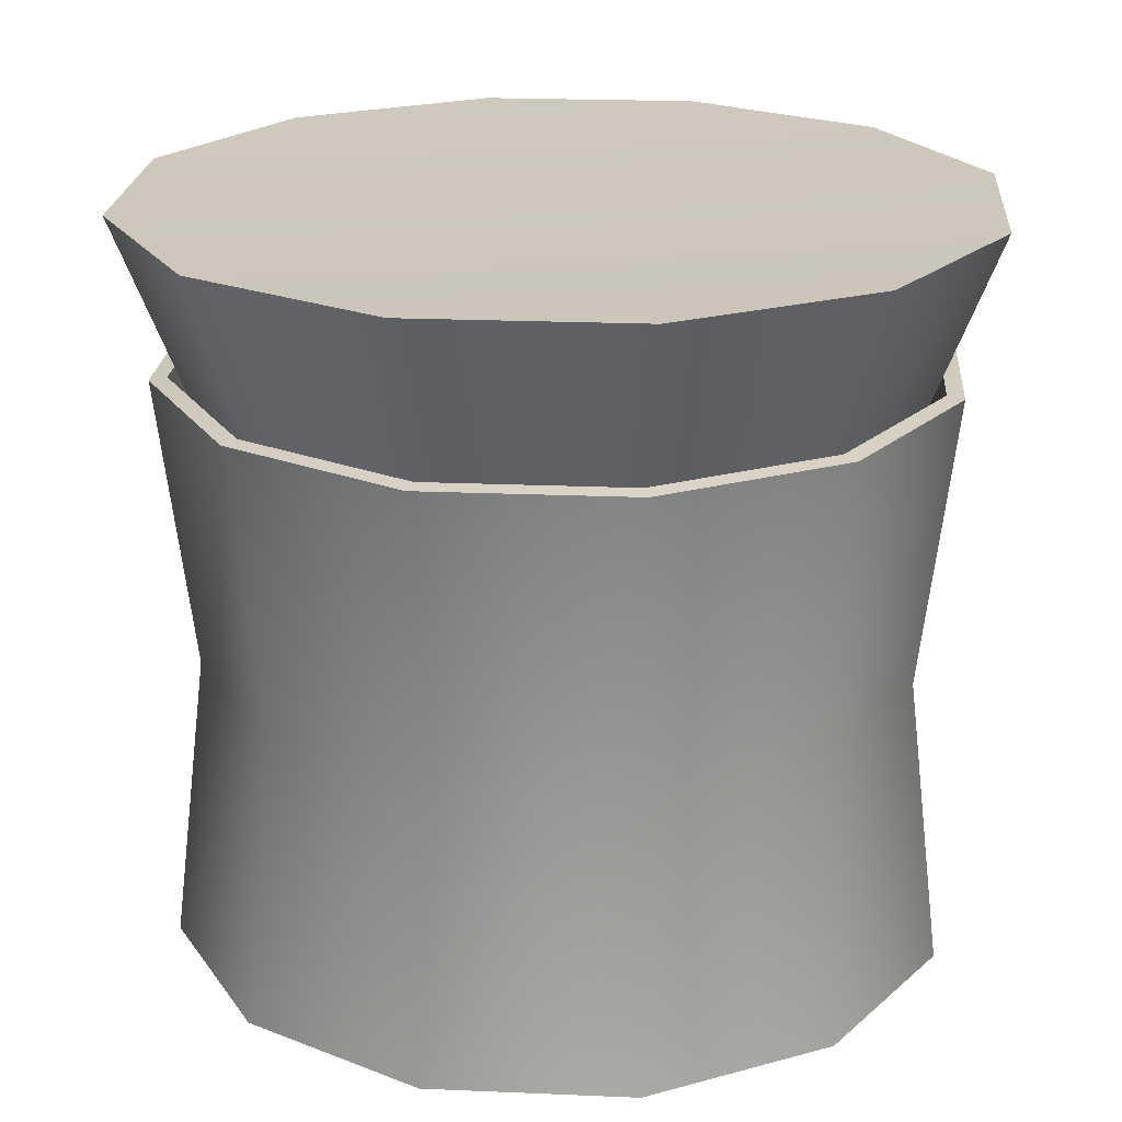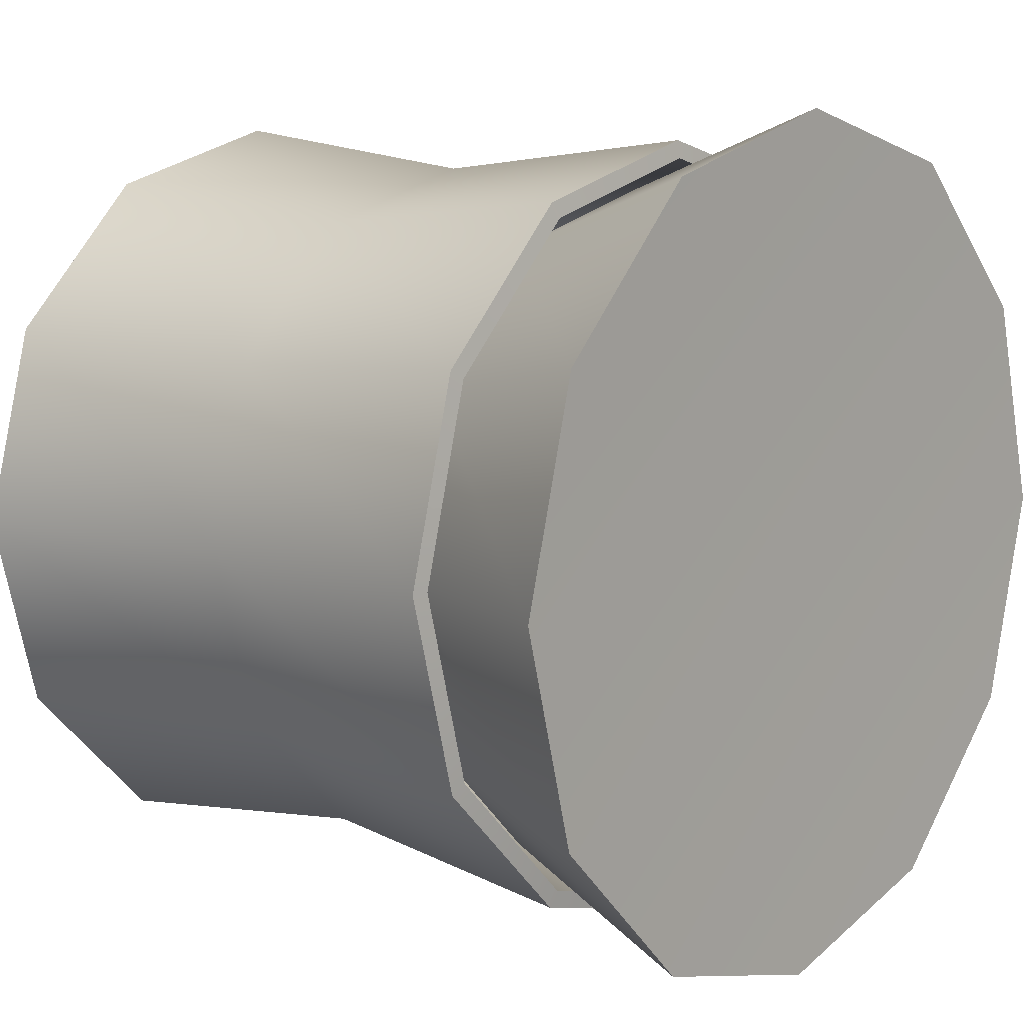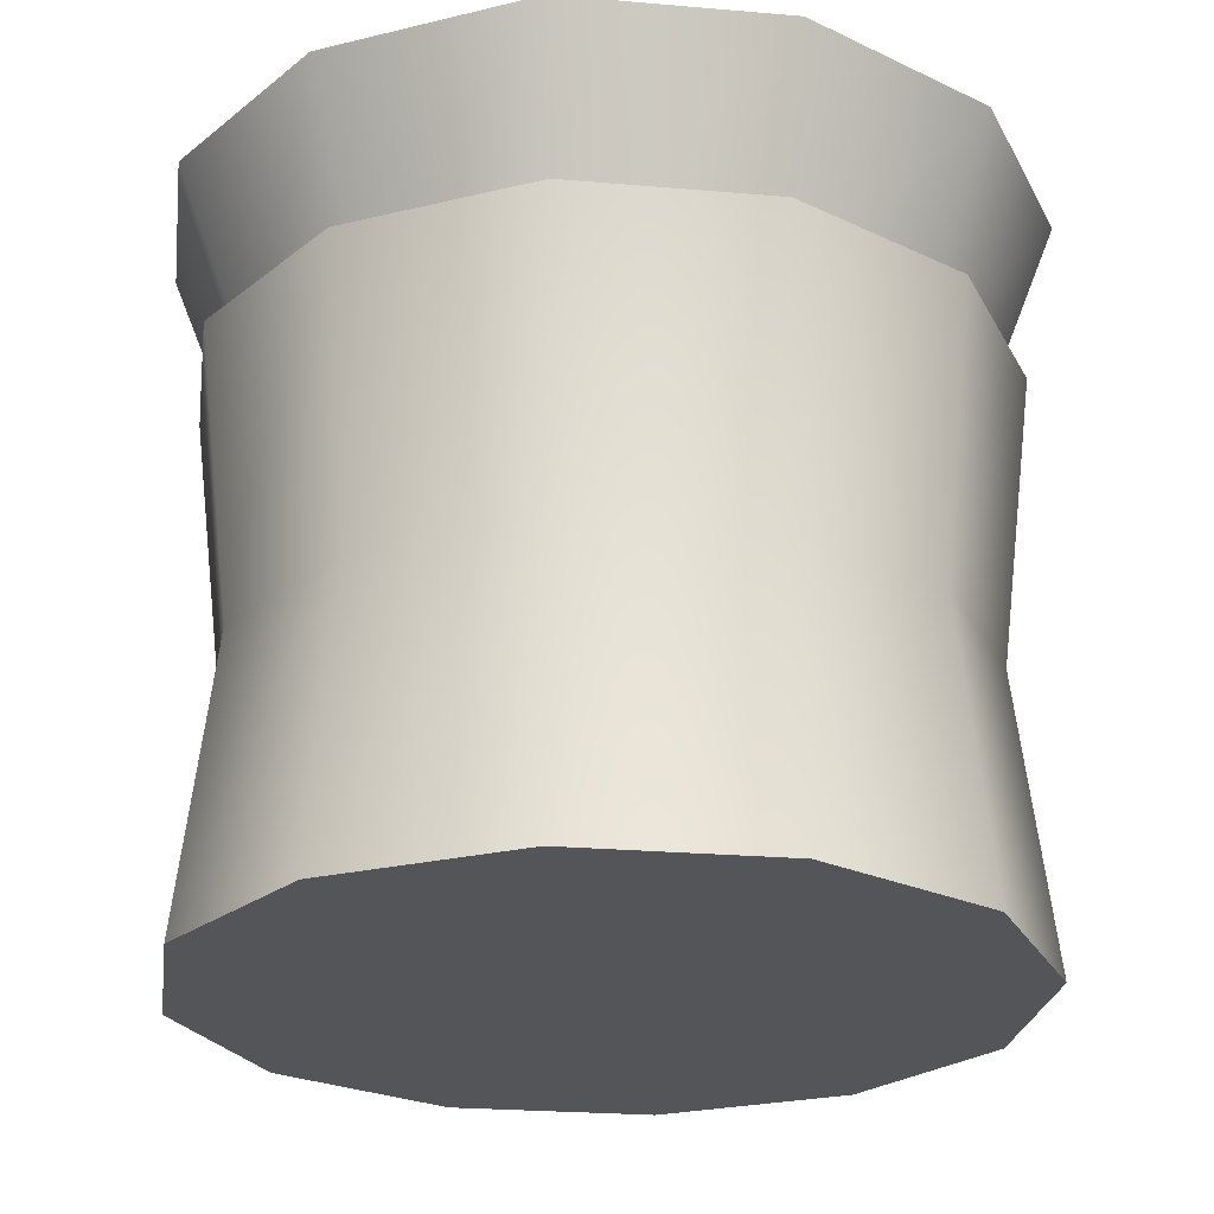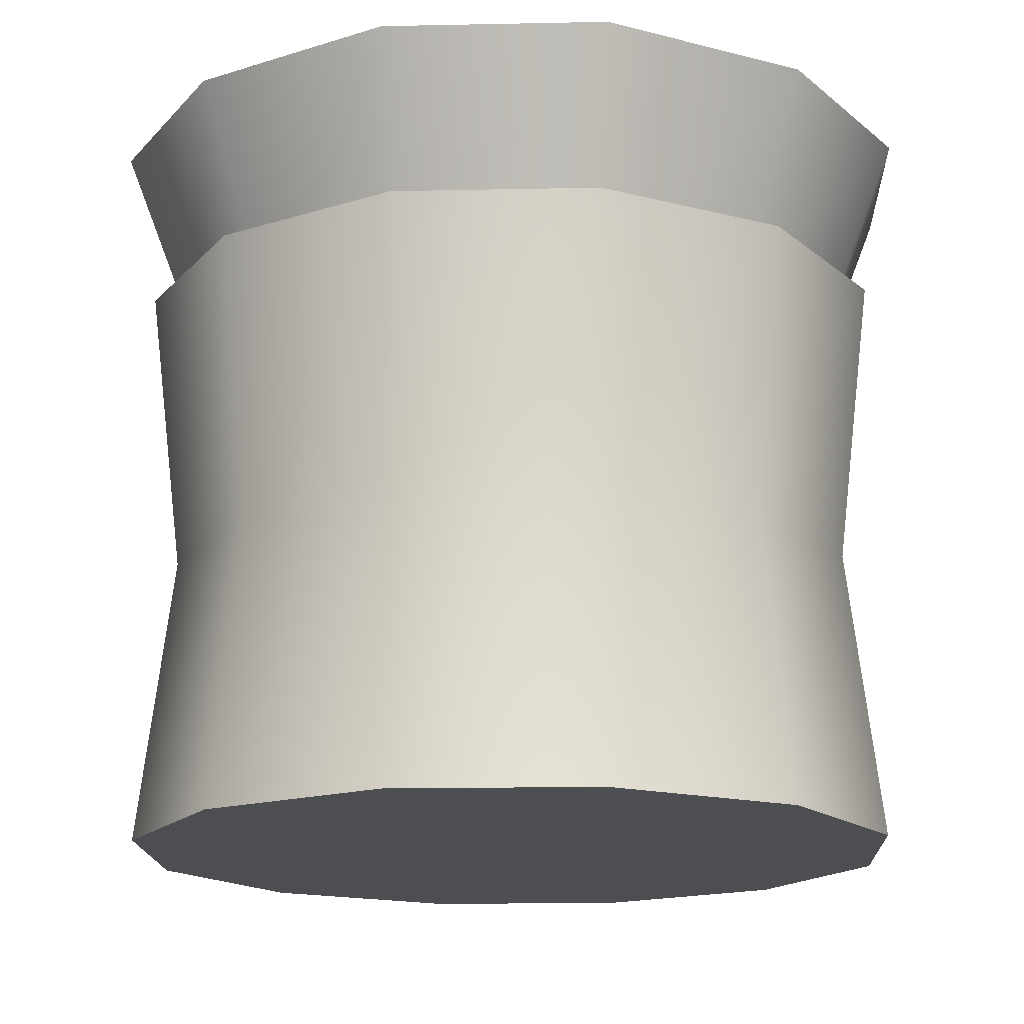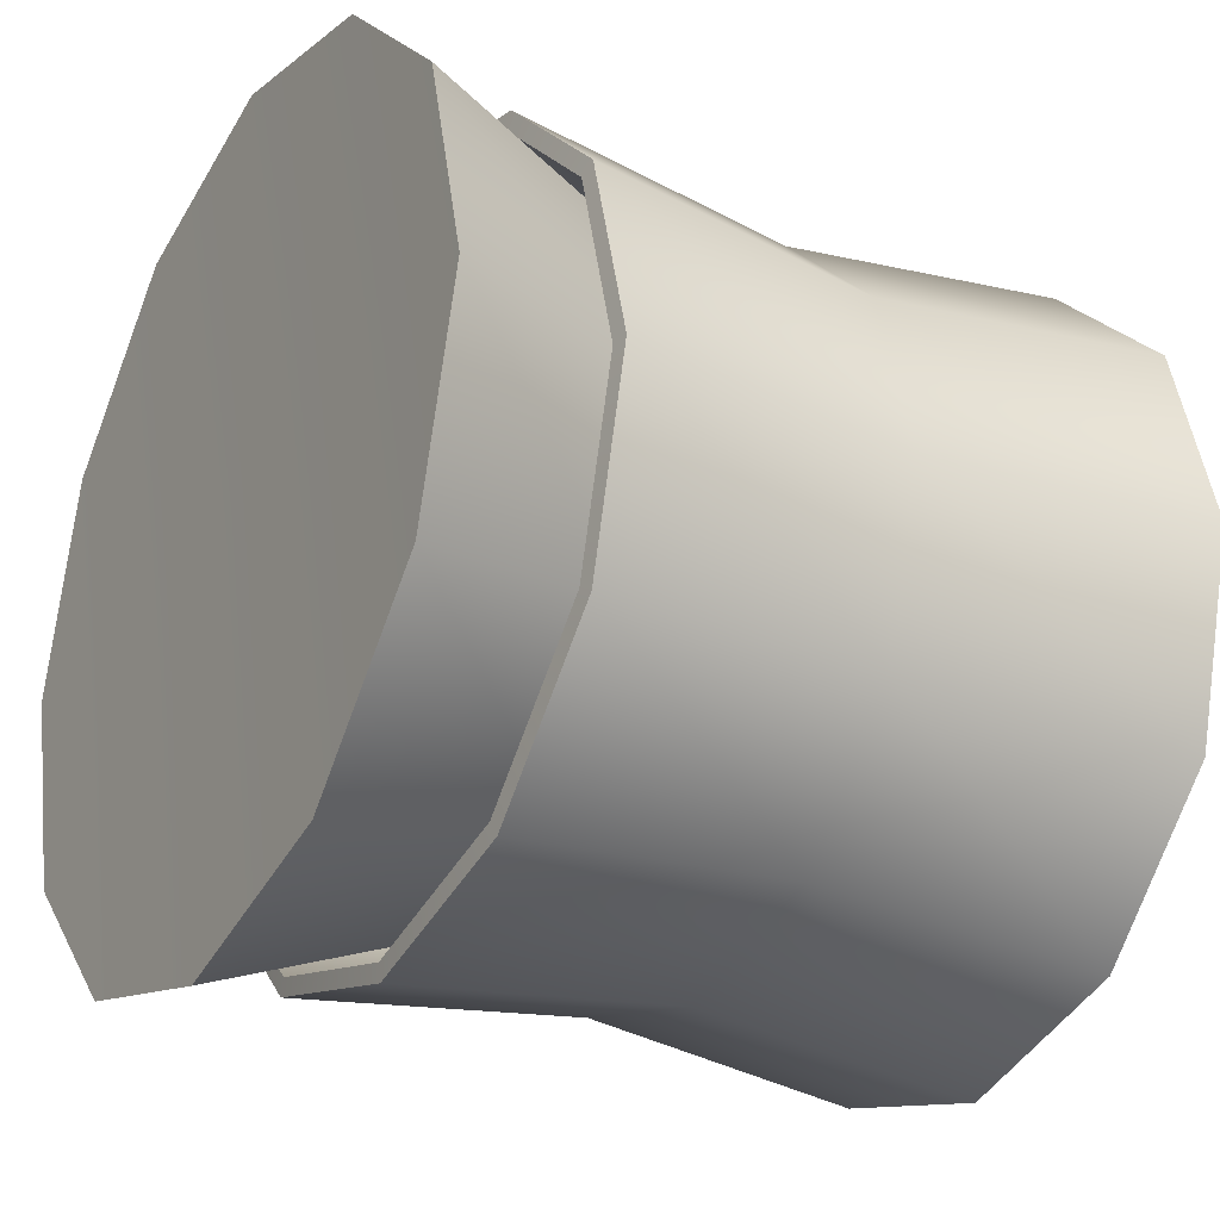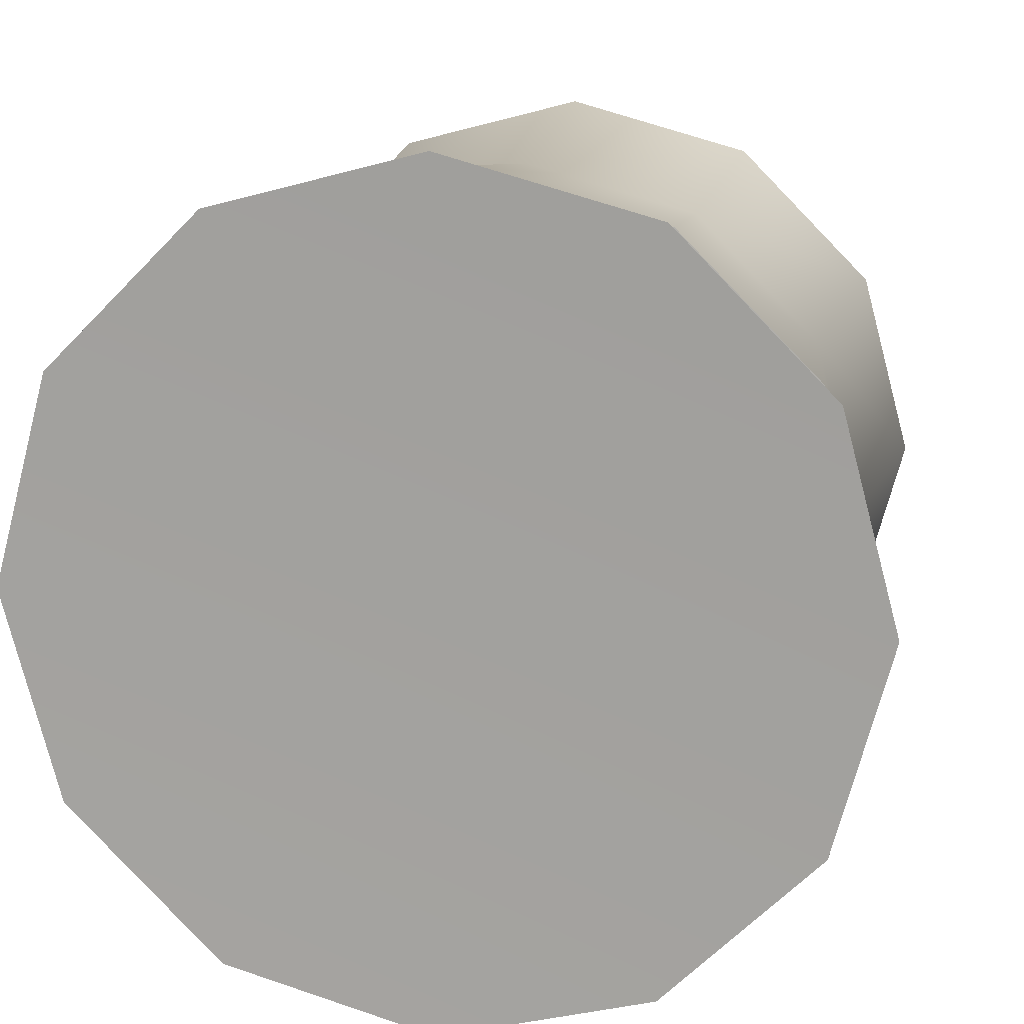
<metadata>
{"format":"obj","ext":"obj","renderer":"f3d","projection":"perspective","resolution":1024,"background":"white","views":[{"elev":21.8,"azim":49.3,"up":"+Y"},{"elev":9.8,"azim":129.7,"up":"+Z"},{"elev":-24.3,"azim":-23.1,"up":"+Y"},{"elev":-16.6,"azim":-12.6,"up":"+Y"},{"elev":-28.0,"azim":-119.9,"up":"+Z"},{"elev":15.0,"azim":-168.7,"up":"+Z"}]}
</metadata>
<code>
g default
v 0.3123 -0.3407 -0.1803
v 0.1803 -0.3407 -0.3123
v 0 -0.3407 -0.3606
v -0.1803 -0.3407 -0.3123
v -0.3123 -0.3407 -0.1803
v -0.3606 -0.3407 0
v -0.3123 -0.3407 0.1803
v -0.1803 -0.3407 0.3123
v 0 -0.3407 0.3606
v 0.1803 -0.3407 0.3123
v 0.3123 -0.3407 0.1803
v 0.3606 -0.3407 0
v 0.3123 0.1939 -0.1803
v 0.1803 0.1939 -0.3123
v 0 0.1939 -0.3606
v -0.1803 0.1939 -0.3123
v -0.3123 0.1939 -0.1803
v -0.3606 0.1939 0
v -0.3123 0.1939 0.1803
v -0.1803 0.1939 0.3123
v 0 0.1939 0.3606
v 0.1803 0.1939 0.3123
v 0.3123 0.1939 0.1803
v 0.3606 0.1939 0
v 0 -0.3407 0
v 0.2846 -0.07338 -0.1643
v 0.1643 -0.07338 -0.2846
v 0 -0.07338 -0.3286
v -0.1643 -0.07338 -0.2846
v -0.2846 -0.07338 -0.1643
v -0.3286 -0.07338 0
v -0.2846 -0.07338 0.1643
v -0.1643 -0.07338 0.2846
v 0 -0.07338 0.3286
v 0.1643 -0.07338 0.2846
v 0.2846 -0.07338 0.1643
v 0.3286 -0.07338 0
v 0.2705 -0.07338 -0.1562
v 0.1562 -0.07338 -0.2705
v 0.1723 0.1958 -0.2984
v 0.2984 0.1958 -0.1723
v -0 -0.07338 -0.3123
v 0 0.1958 -0.3446
v -0.1562 -0.07339 -0.2705
v -0.1723 0.1958 -0.2984
v -0.2705 -0.07338 -0.1562
v -0.2984 0.1958 -0.1723
v -0.3123 -0.07338 4e-06
v -0.3446 0.1958 0
v -0.2705 -0.07338 0.1562
v -0.2984 0.1958 0.1723
v -0.1562 -0.07338 0.2705
v -0.1723 0.1958 0.2984
v -0 -0.07339 0.3123
v 0 0.1958 0.3446
v 0.1562 -0.07338 0.2705
v 0.1723 0.1958 0.2984
v 0.2705 -0.07338 0.1562
v 0.2984 0.1958 0.1723
v 0.3123 -0.07338 0
v 0.3446 0.1958 0
v 0.2966 -0.3253 -0.1713
v 0.1713 -0.3253 -0.2966
v 0 -0.3253 0
v -0 -0.3253 -0.3425
v -0.1713 -0.3253 -0.2966
v -0.2966 -0.3253 -0.1713
v -0.3425 -0.3253 0
v -0.2966 -0.3253 0.1713
v -0.1713 -0.3253 0.2966
v 0 -0.3253 0.3425
v 0.1713 -0.3253 0.2966
v 0.2966 -0.3253 0.1713
v 0.3425 -0.3253 0
v 0.27 0.1377 -0.1559
v 0.1559 0.1377 -0.27
v 0 0.131 4e-06
v 0 0.1377 -0.3118
v -0.1559 0.1377 -0.27
v -0.27 0.1377 -0.1559
v -0.3118 0.1377 4e-06
v -0.27 0.1377 0.1559
v -0.1559 0.1377 0.27
v 0 0.1377 0.3118
v 0.1559 0.1377 0.27
v 0.27 0.1377 0.1559
v 0.3118 0.1377 4e-06
v 0.3385 0.3407 -0.1954
v 0.1954 0.3407 -0.3385
v 0 0.334 4e-06
v 0 0.3407 -0.3908
v -0.1954 0.3407 -0.3385
v -0.3385 0.3407 -0.1954
v -0.3908 0.3407 4e-06
v -0.3385 0.3407 0.1954
v -0.1954 0.3407 0.3385
v 0 0.3407 0.3908
v 0.1954 0.3407 0.3385
v 0.3385 0.3407 0.1954
v 0.3908 0.3407 4e-06
g flaska3
f 38 39 40 41
f 39 42 43 40
f 42 44 45 43
f 44 46 47 45
f 46 48 49 47
f 48 50 51 49
f 50 52 53 51
f 52 54 55 53
f 54 56 57 55
f 56 58 59 57
f 58 60 61 59
f 60 38 41 61
f 63 62 64
f 65 63 64
f 66 65 64
f 67 66 64
f 68 67 64
f 69 68 64
f 70 69 64
f 71 70 64
f 72 71 64
f 73 72 64
f 74 73 64
f 62 74 64
f 62 63 39 38
f 63 65 42 39
f 65 66 44 42
f 66 67 46 44
f 67 68 48 46
f 68 69 50 48
f 69 70 52 50
f 70 71 54 52
f 71 72 56 54
f 72 73 58 56
f 73 74 60 58
f 74 62 38 60
f 26 13 14 27
f 27 14 15 28
f 28 15 16 29
f 29 16 17 30
f 30 17 18 31
f 31 18 19 32
f 32 19 20 33
f 33 20 21 34
f 34 21 22 35
f 35 22 23 36
f 36 23 24 37
f 37 24 13 26
f 2 25 1
f 3 25 2
f 4 25 3
f 5 25 4
f 6 25 5
f 7 25 6
f 8 25 7
f 9 25 8
f 10 25 9
f 11 25 10
f 12 25 11
f 1 25 12
f 1 26 27 2
f 2 27 28 3
f 3 28 29 4
f 4 29 30 5
f 5 30 31 6
f 6 31 32 7
f 7 32 33 8
f 8 33 34 9
f 9 34 35 10
f 10 35 36 11
f 11 36 37 12
f 12 37 26 1
f 14 13 41 40
f 15 14 40 43
f 16 15 43 45
f 17 16 45 47
f 18 17 47 49
f 19 18 49 51
f 20 19 51 53
f 21 20 53 55
f 22 21 55 57
f 23 22 57 59
f 24 23 59 61
f 13 24 61 41
f 88 89 90
f 89 91 90
f 91 92 90
f 92 93 90
f 93 94 90
f 94 95 90
f 95 96 90
f 96 97 90
f 97 98 90
f 98 99 90
f 99 100 90
f 100 88 90
f 75 77 76
f 76 77 78
f 78 77 79
f 79 77 80
f 80 77 81
f 81 77 82
f 82 77 83
f 83 77 84
f 84 77 85
f 85 77 86
f 86 77 87
f 87 77 75
f 75 76 89 88
f 76 78 91 89
f 78 79 92 91
f 79 80 93 92
f 80 81 94 93
f 81 82 95 94
f 82 83 96 95
f 83 84 97 96
f 84 85 98 97
f 85 86 99 98
f 86 87 100 99
f 87 75 88 100

</code>
